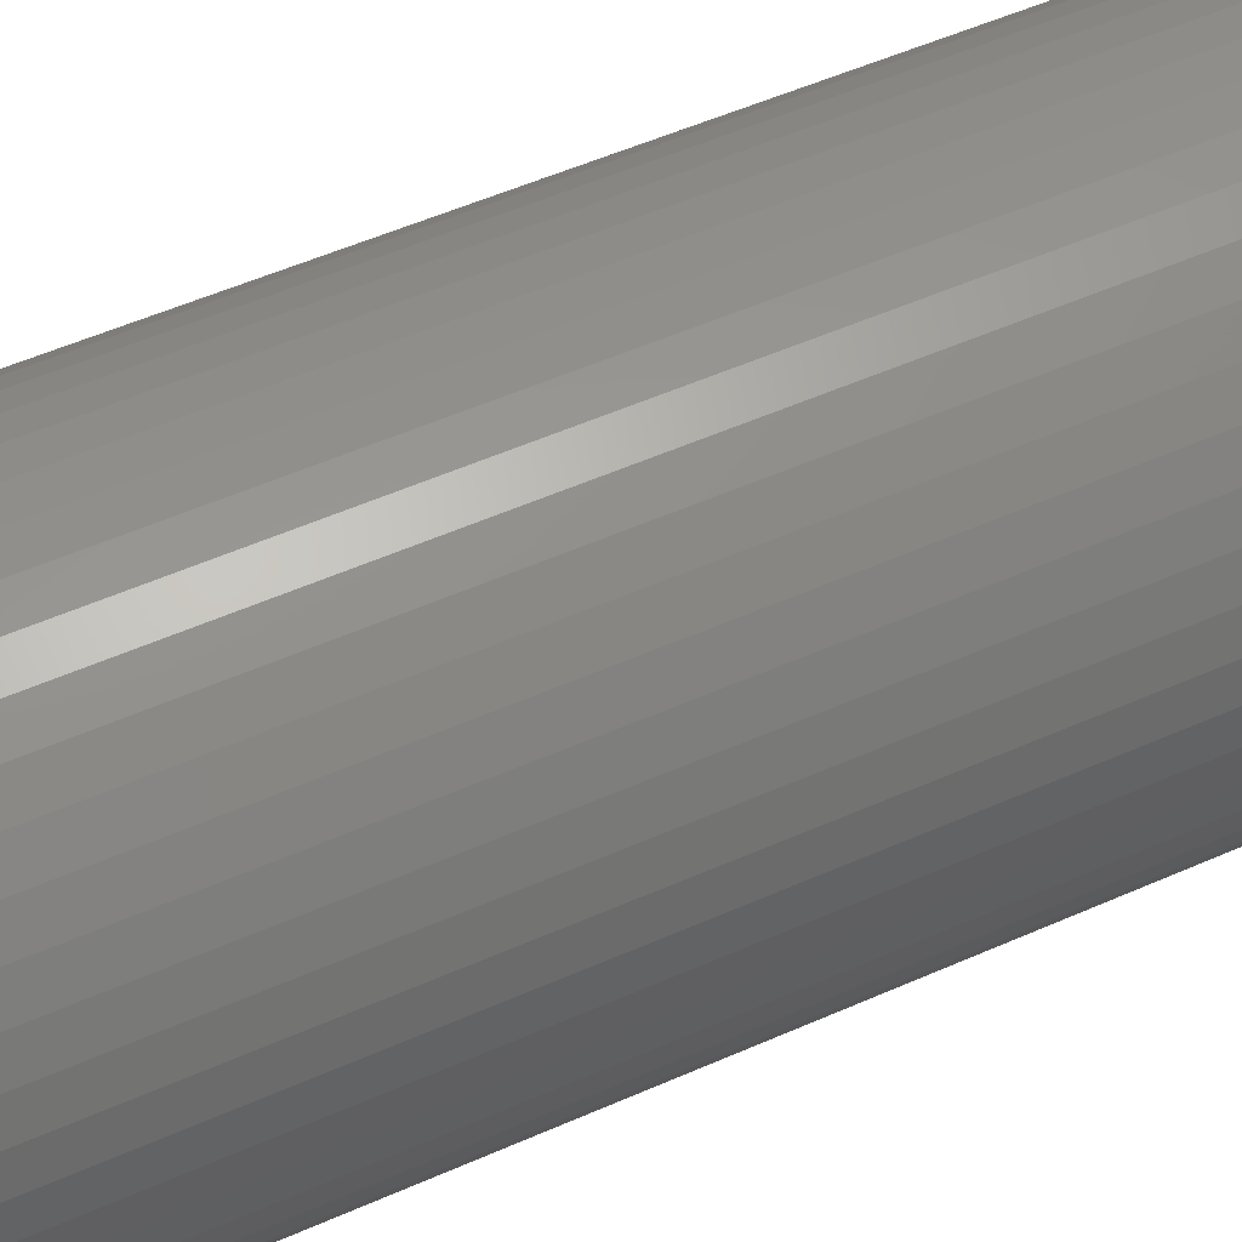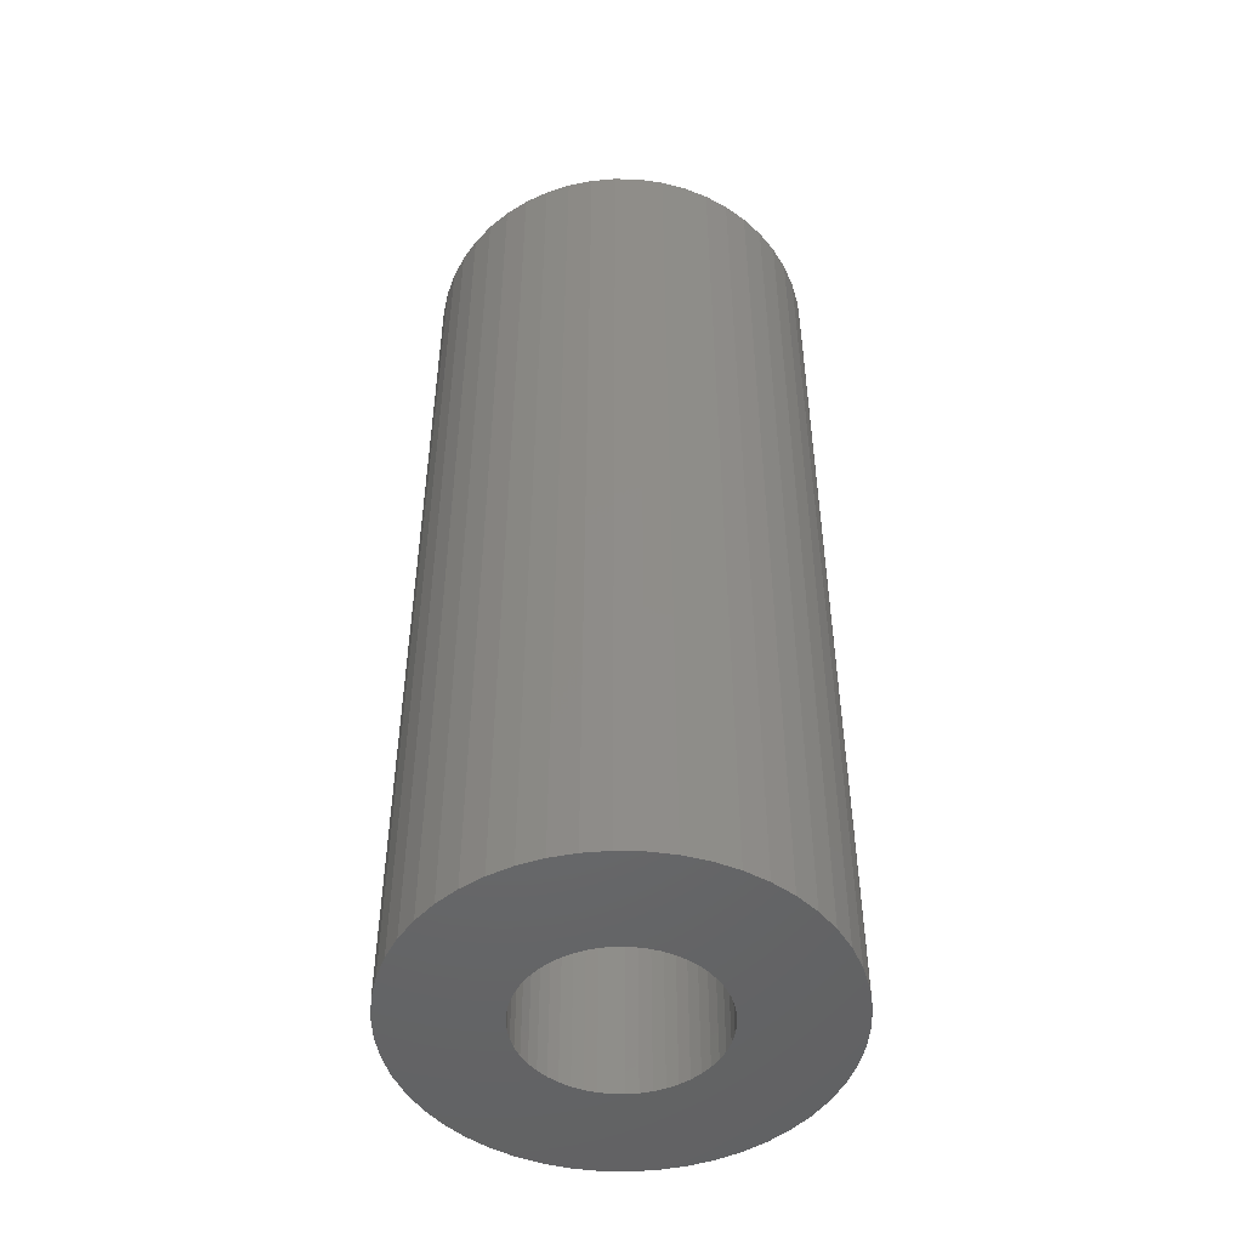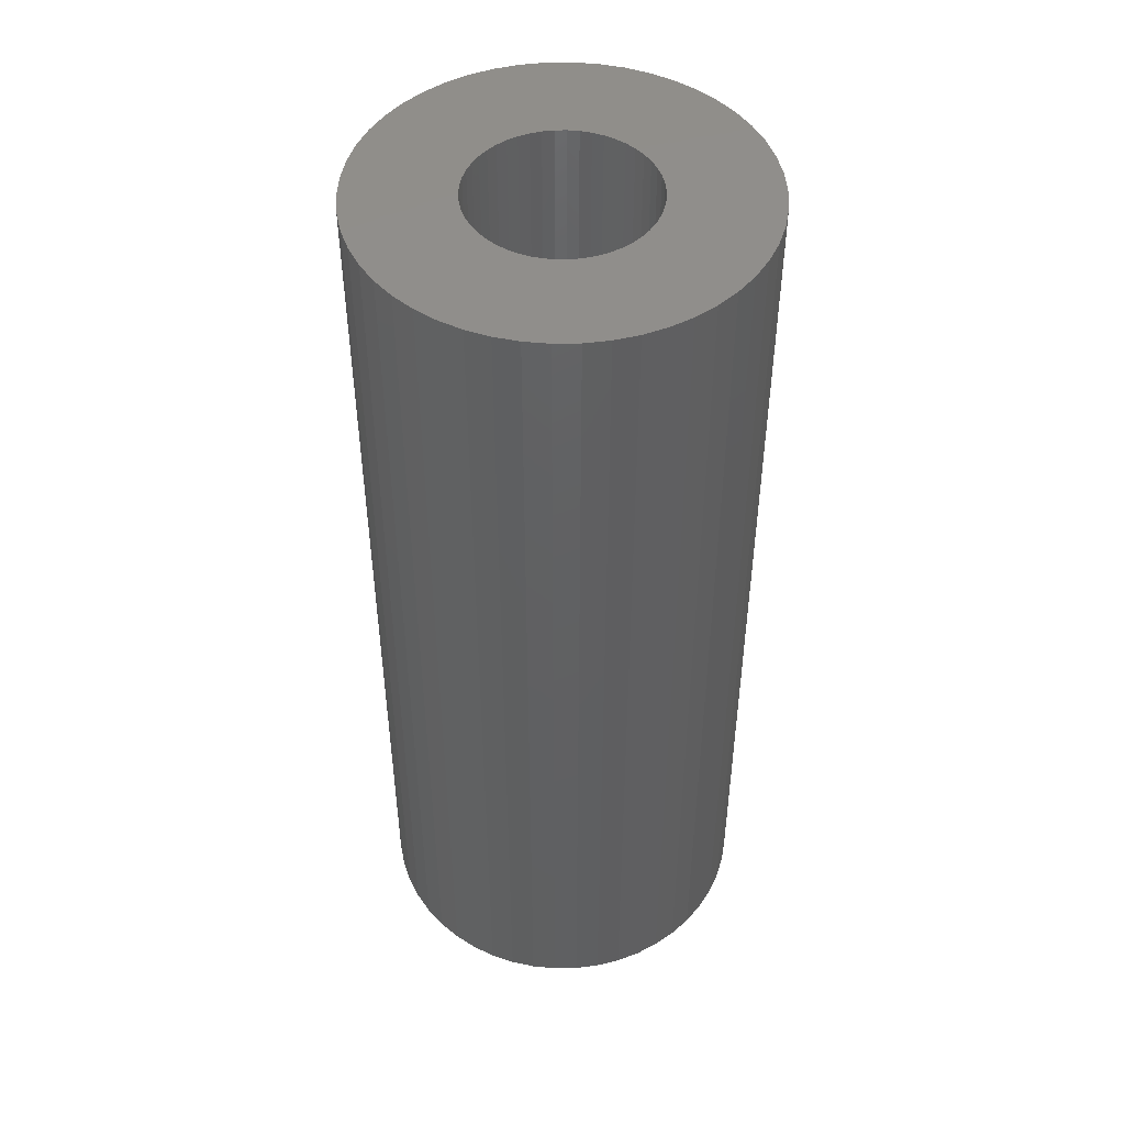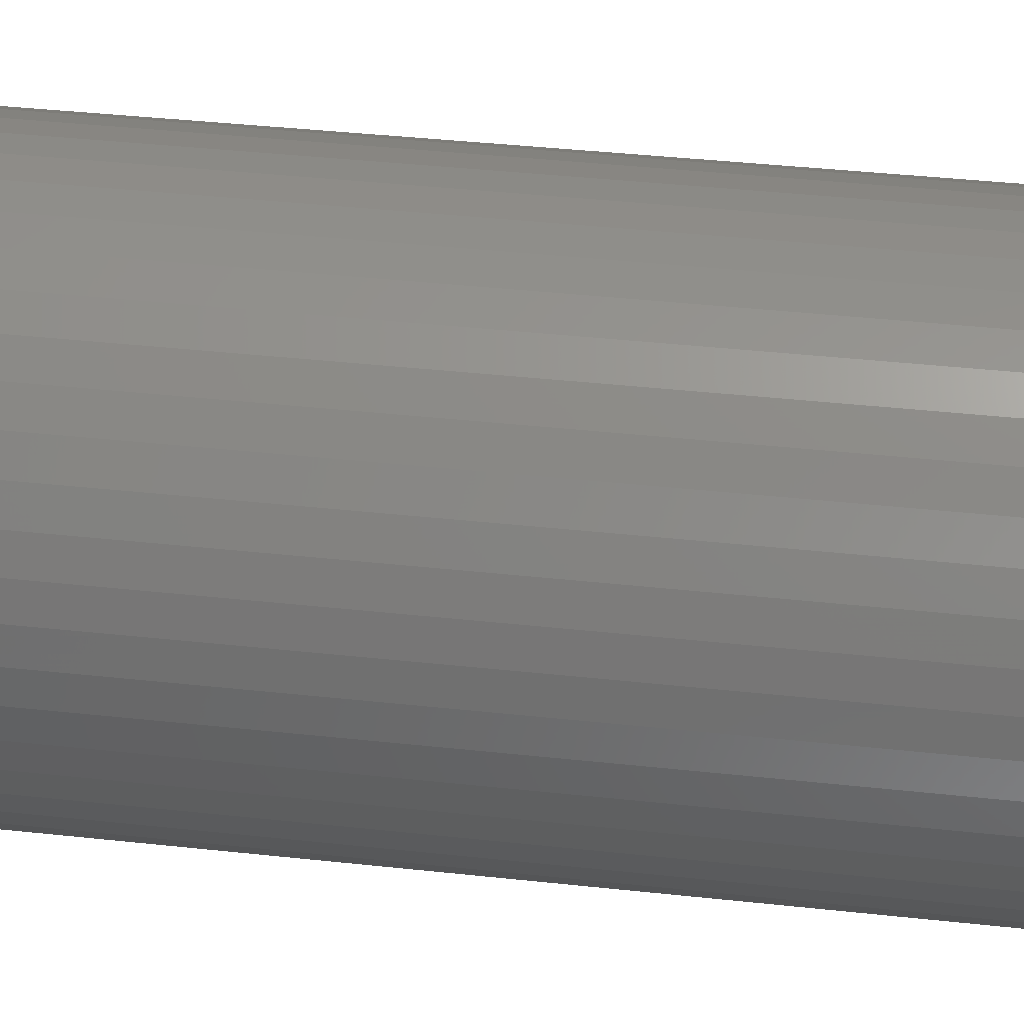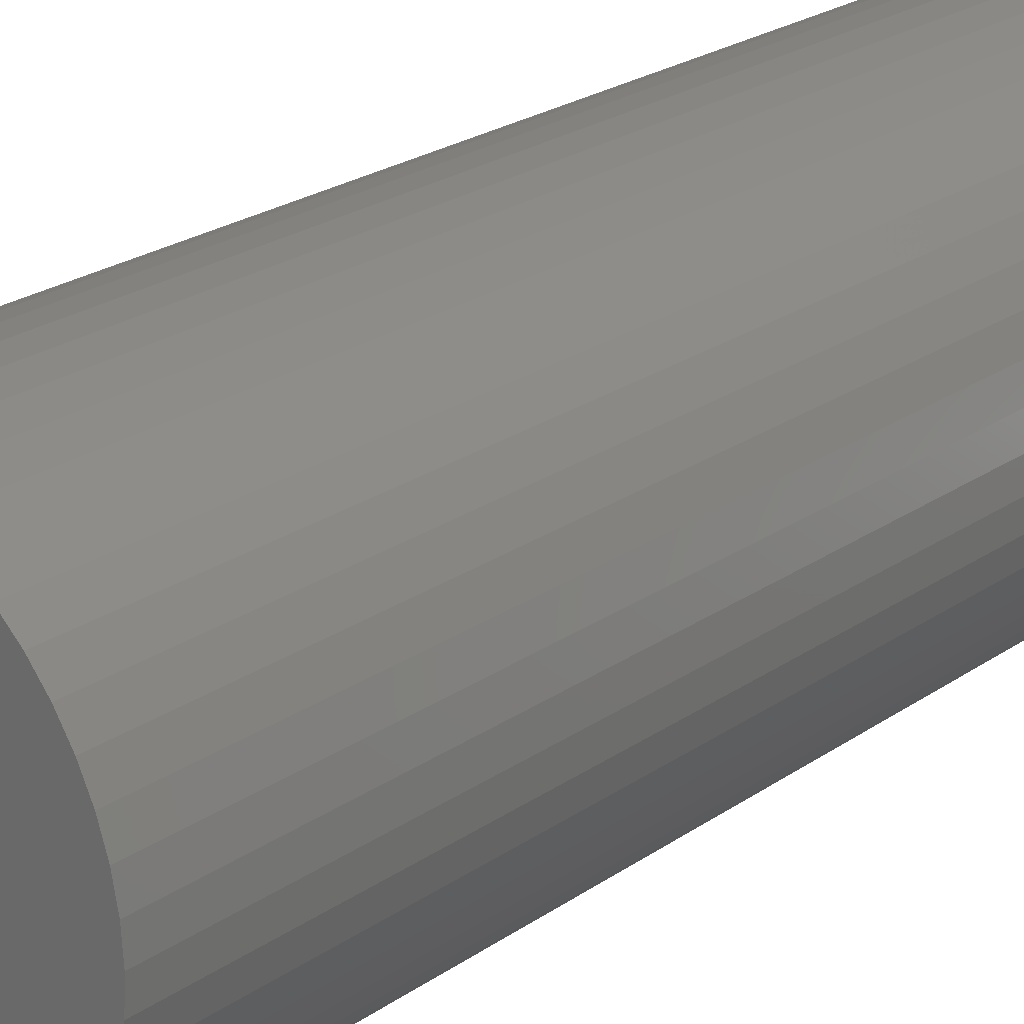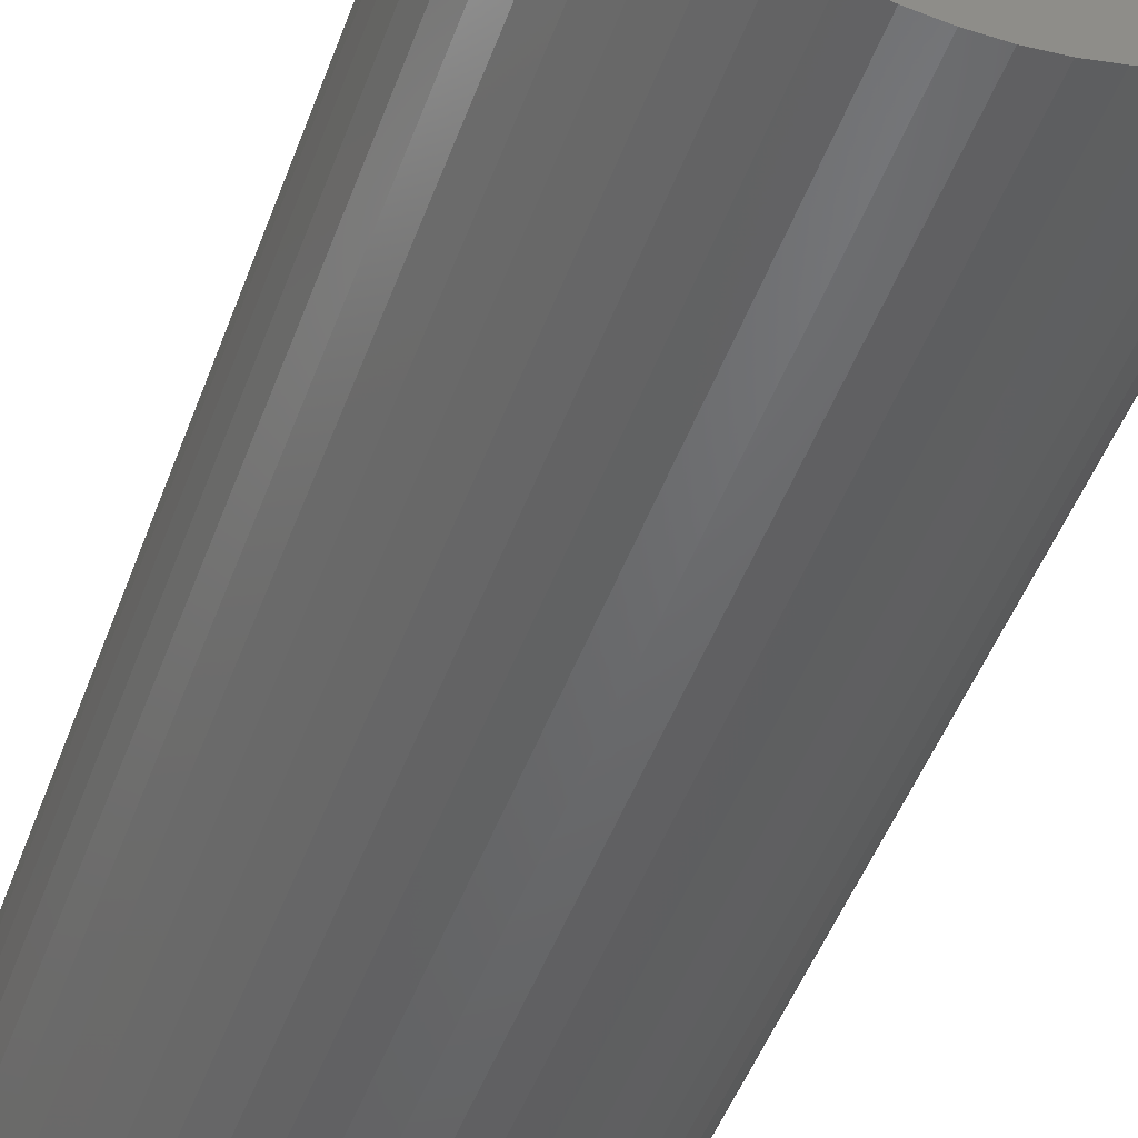
<metadata>
{"format":"stl","ext":"stl","renderer":"f3d","projection":"perspective","resolution":1024,"background":"white","views":[{"elev":52.1,"azim":-115.7,"up":"+Y"},{"elev":-48.9,"azim":142.3,"up":"+Z"},{"elev":47.8,"azim":-65.8,"up":"+Z"},{"elev":37.5,"azim":98.1,"up":"+Y"},{"elev":23.5,"azim":40.9,"up":"+Y"},{"elev":-48.1,"azim":-19.6,"up":"+Y"}]}
</metadata>
<code>
# stl→obj: 200 verts, 400 faces
v 19.5 0 47.5
v 19.35 2.444 -47.5
v 19.35 2.444 47.5
v 19.5 0 -47.5
v -19.5 0 -47.5
v -19.35 2.444 47.5
v -19.35 2.444 -47.5
v -19.5 0 47.5
v 1.224 19.46 -47.5
v -1.224 19.46 47.5
v 1.224 19.46 47.5
v -1.224 19.46 -47.5
v -1.224 -19.46 -47.5
v 1.224 -19.46 47.5
v -1.224 -19.46 47.5
v 1.224 -19.46 -47.5
v 14.21 13.35 -47.5
v 12.43 15.03 47.5
v 14.21 13.35 47.5
v 12.43 15.03 -47.5
v -12.43 15.03 -47.5
v -14.21 13.35 47.5
v -12.43 15.03 47.5
v -14.21 13.35 -47.5
v -6.026 18.55 -47.5
v -8.303 17.64 47.5
v -6.026 18.55 47.5
v -8.303 17.64 -47.5
v 18.13 7.178 47.5
v 17.09 9.394 -47.5
v 17.09 9.394 47.5
v 18.13 7.178 -47.5
v 15.78 11.46 -47.5
v 15.78 11.46 47.5
v 8.303 17.64 -47.5
v 6.026 18.55 47.5
v 8.303 17.64 47.5
v 6.026 18.55 -47.5
v 10.45 16.46 -47.5
v 10.45 16.46 47.5
v -18.13 7.178 -47.5
v -17.09 9.394 47.5
v -17.09 9.394 -47.5
v -18.13 7.178 47.5
v -15.78 11.46 -47.5
v -15.78 11.46 47.5
v -18.89 4.849 -47.5
v -18.89 4.849 47.5
v -3.654 19.15 -47.5
v -3.654 19.15 47.5
v 3.654 -19.15 47.5
v 3.654 -19.15 -47.5
v 18.89 4.849 47.5
v 18.89 4.849 -47.5
v 3.654 19.15 47.5
v 3.654 19.15 -47.5
v 9 0 47.5
v 8.929 1.128 47.5
v 19.35 -2.444 47.5
v 8.717 2.238 47.5
v 8.929 -1.128 47.5
v 8.368 3.313 47.5
v 18.89 -4.849 47.5
v 7.887 4.336 47.5
v 8.717 -2.238 47.5
v 7.281 5.29 47.5
v 18.13 -7.178 47.5
v 6.561 6.161 47.5
v 8.368 -3.313 47.5
v 5.737 6.935 47.5
v 17.09 -9.394 47.5
v 7.887 -4.336 47.5
v 4.822 7.599 47.5
v 3.832 8.143 47.5
v 2.781 8.56 47.5
v 1.686 8.841 47.5
v 0.5651 8.982 47.5
v -0.5651 8.982 47.5
v -1.686 8.841 47.5
v -2.781 8.56 47.5
v -3.832 8.143 47.5
v -4.822 7.599 47.5
v -10.45 16.46 47.5
v -5.737 6.935 47.5
v -6.561 6.161 47.5
v -7.281 5.29 47.5
v -7.887 4.336 47.5
v 15.78 -11.46 47.5
v 7.281 -5.29 47.5
v 14.21 -13.35 47.5
v 6.561 -6.161 47.5
v 12.43 -15.03 47.5
v 5.737 -6.935 47.5
v 10.45 -16.46 47.5
v 4.822 -7.599 47.5
v 8.303 -17.64 47.5
v 3.832 -8.143 47.5
v 6.026 -18.55 47.5
v 2.781 -8.56 47.5
v 1.686 -8.841 47.5
v 0.5651 -8.982 47.5
v -0.5651 -8.982 47.5
v -1.686 -8.841 47.5
v -3.654 -19.15 47.5
v -2.781 -8.56 47.5
v -6.026 -18.55 47.5
v -3.832 -8.143 47.5
v -8.303 -17.64 47.5
v -4.822 -7.599 47.5
v -10.45 -16.46 47.5
v -5.737 -6.935 47.5
v -12.43 -15.03 47.5
v -6.561 -6.161 47.5
v -14.21 -13.35 47.5
v -7.281 -5.29 47.5
v -15.78 -11.46 47.5
v -7.887 -4.336 47.5
v -17.09 -9.394 47.5
v -8.368 -3.313 47.5
v -18.13 -7.178 47.5
v -8.717 -2.238 47.5
v -18.89 -4.849 47.5
v -8.929 -1.128 47.5
v -19.35 -2.444 47.5
v -9 0 47.5
v -8.368 3.313 47.5
v -8.717 2.238 47.5
v -8.929 1.128 47.5
v -10.45 16.46 -47.5
v 19.35 -2.444 -47.5
v 15.78 -11.46 -47.5
v 14.21 -13.35 -47.5
v 18.89 -4.849 -47.5
v 18.13 -7.178 -47.5
v -17.09 -9.394 -47.5
v -18.13 -7.178 -47.5
v 9 0 -47.5
v 8.929 -1.128 -47.5
v 8.717 -2.238 -47.5
v 8.929 1.128 -47.5
v 8.368 -3.313 -47.5
v 17.09 -9.394 -47.5
v 7.887 -4.336 -47.5
v 8.717 2.238 -47.5
v 7.281 -5.29 -47.5
v 6.561 -6.161 -47.5
v 12.43 -15.03 -47.5
v 8.368 3.313 -47.5
v 5.737 -6.935 -47.5
v 10.45 -16.46 -47.5
v 7.887 4.336 -47.5
v 4.822 -7.599 -47.5
v 8.303 -17.64 -47.5
v 3.832 -8.143 -47.5
v 6.026 -18.55 -47.5
v 2.781 -8.56 -47.5
v 1.686 -8.841 -47.5
v 0.5651 -8.982 -47.5
v -0.5651 -8.982 -47.5
v -1.686 -8.841 -47.5
v -3.654 -19.15 -47.5
v -2.781 -8.56 -47.5
v -6.026 -18.55 -47.5
v -3.832 -8.143 -47.5
v -8.303 -17.64 -47.5
v -4.822 -7.599 -47.5
v -10.45 -16.46 -47.5
v -5.737 -6.935 -47.5
v -12.43 -15.03 -47.5
v -6.561 -6.161 -47.5
v -14.21 -13.35 -47.5
v -7.281 -5.29 -47.5
v -15.78 -11.46 -47.5
v -7.887 -4.336 -47.5
v 7.281 5.29 -47.5
v 6.561 6.161 -47.5
v 5.737 6.935 -47.5
v 4.822 7.599 -47.5
v 3.832 8.143 -47.5
v 2.781 8.56 -47.5
v 1.686 8.841 -47.5
v 0.5651 8.982 -47.5
v -0.5651 8.982 -47.5
v -1.686 8.841 -47.5
v -2.781 8.56 -47.5
v -3.832 8.143 -47.5
v -4.822 7.599 -47.5
v -5.737 6.935 -47.5
v -6.561 6.161 -47.5
v -7.281 5.29 -47.5
v -7.887 4.336 -47.5
v -8.368 3.313 -47.5
v -8.717 2.238 -47.5
v -8.929 1.128 -47.5
v -9 0 -47.5
v -8.368 -3.313 -47.5
v -8.717 -2.238 -47.5
v -18.89 -4.849 -47.5
v -8.929 -1.128 -47.5
v -19.35 -2.444 -47.5
f 1 2 3
f 2 1 4
f 5 6 7
f 6 5 8
f 9 10 11
f 10 9 12
f 13 14 15
f 14 13 16
f 17 18 19
f 18 17 20
f 21 22 23
f 22 21 24
f 25 26 27
f 26 25 28
f 29 30 31
f 30 29 32
f 31 33 34
f 33 31 30
f 35 36 37
f 36 35 38
f 39 37 40
f 37 39 35
f 41 42 43
f 42 41 44
f 45 22 24
f 22 45 46
f 47 44 41
f 44 47 48
f 49 27 50
f 27 49 25
f 16 51 14
f 51 16 52
f 53 32 29
f 32 53 54
f 3 54 53
f 54 3 2
f 34 17 19
f 17 34 33
f 38 55 36
f 55 38 56
f 56 11 55
f 11 56 9
f 20 40 18
f 40 20 39
f 43 46 45
f 46 43 42
f 7 48 47
f 48 7 6
f 57 1 3
f 58 3 53
f 1 57 59
f 60 53 29
f 61 59 57
f 62 29 31
f 59 61 63
f 64 31 34
f 65 63 61
f 66 34 19
f 63 65 67
f 68 19 18
f 69 67 65
f 70 18 40
f 67 69 71
f 72 71 69
f 3 58 57
f 53 60 58
f 29 62 60
f 73 40 37
f 31 64 62
f 34 66 64
f 19 68 66
f 74 37 36
f 18 70 68
f 40 73 70
f 37 74 73
f 75 36 55
f 36 75 74
f 55 76 75
f 11 76 55
f 11 77 76
f 11 78 77
f 10 78 11
f 10 79 78
f 50 79 10
f 79 50 80
f 27 80 50
f 80 27 81
f 26 81 27
f 81 26 82
f 83 82 26
f 82 83 84
f 23 84 83
f 84 23 85
f 22 85 23
f 85 22 86
f 46 86 22
f 86 46 87
f 42 87 46
f 71 72 88
f 89 88 72
f 88 89 90
f 91 90 89
f 90 91 92
f 93 92 91
f 92 93 94
f 95 94 93
f 94 95 96
f 97 96 95
f 96 97 98
f 99 98 97
f 98 99 51
f 100 51 99
f 100 14 51
f 101 14 100
f 102 14 101
f 102 15 14
f 103 15 102
f 104 103 105
f 103 104 15
f 106 105 107
f 108 107 109
f 110 109 111
f 105 106 104
f 112 111 113
f 114 113 115
f 116 115 117
f 107 108 106
f 118 117 119
f 120 119 121
f 122 121 123
f 124 123 125
f 87 42 126
f 109 110 108
f 44 126 42
f 111 112 110
f 126 44 127
f 113 114 112
f 48 127 44
f 115 116 114
f 127 48 128
f 117 118 116
f 6 128 48
f 119 120 118
f 128 6 125
f 121 122 120
f 8 125 6
f 123 124 122
f 125 8 124
f 28 83 26
f 83 28 129
f 129 23 83
f 23 129 21
f 12 50 10
f 50 12 49
f 59 4 1
f 4 59 130
f 90 131 88
f 131 90 132
f 67 133 63
f 133 67 134
f 63 130 59
f 130 63 133
f 135 120 136
f 120 135 118
f 137 4 130
f 138 130 133
f 4 137 2
f 139 133 134
f 140 2 137
f 141 134 142
f 2 140 54
f 143 142 131
f 144 54 140
f 145 131 132
f 54 144 32
f 146 132 147
f 148 32 144
f 149 147 150
f 32 148 30
f 151 30 148
f 130 138 137
f 133 139 138
f 134 141 139
f 152 150 153
f 142 143 141
f 131 145 143
f 132 146 145
f 154 153 155
f 147 149 146
f 150 152 149
f 153 154 152
f 156 155 52
f 155 156 154
f 52 157 156
f 16 157 52
f 16 158 157
f 16 159 158
f 13 159 16
f 13 160 159
f 161 160 13
f 160 161 162
f 163 162 161
f 162 163 164
f 165 164 163
f 164 165 166
f 167 166 165
f 166 167 168
f 169 168 167
f 168 169 170
f 171 170 169
f 170 171 172
f 173 172 171
f 172 173 174
f 135 174 173
f 30 151 33
f 175 33 151
f 33 175 17
f 176 17 175
f 17 176 20
f 177 20 176
f 20 177 39
f 178 39 177
f 39 178 35
f 179 35 178
f 35 179 38
f 180 38 179
f 38 180 56
f 181 56 180
f 181 9 56
f 182 9 181
f 183 9 182
f 183 12 9
f 184 12 183
f 49 184 185
f 184 49 12
f 25 185 186
f 28 186 187
f 129 187 188
f 185 25 49
f 21 188 189
f 24 189 190
f 45 190 191
f 186 28 25
f 43 191 192
f 41 192 193
f 47 193 194
f 7 194 195
f 174 135 196
f 187 129 28
f 136 196 135
f 188 21 129
f 196 136 197
f 189 24 21
f 198 197 136
f 190 45 24
f 197 198 199
f 191 43 45
f 200 199 198
f 192 41 43
f 199 200 195
f 193 47 41
f 5 195 200
f 194 7 47
f 195 5 7
f 153 94 96
f 94 153 150
f 147 90 92
f 90 147 132
f 88 142 71
f 142 88 131
f 136 122 198
f 122 136 120
f 155 96 98
f 96 155 153
f 52 98 51
f 98 52 155
f 71 134 67
f 134 71 142
f 161 15 104
f 15 161 13
f 165 106 108
f 106 165 163
f 163 104 106
f 104 163 161
f 171 116 173
f 116 171 114
f 171 112 114
f 112 171 169
f 198 124 200
f 124 198 122
f 200 8 5
f 8 200 124
f 150 92 94
f 92 150 147
f 173 118 135
f 118 173 116
f 167 108 110
f 108 167 165
f 169 110 112
f 110 169 167
f 127 192 126
f 192 127 193
f 151 66 175
f 66 151 64
f 181 75 76
f 75 181 180
f 180 74 75
f 74 180 179
f 186 80 81
f 80 186 185
f 126 191 87
f 191 126 192
f 139 61 138
f 61 139 65
f 179 73 74
f 73 179 178
f 86 189 85
f 189 86 190
f 185 79 80
f 79 185 184
f 189 84 85
f 84 189 188
f 137 58 140
f 58 137 57
f 141 65 139
f 65 141 69
f 177 68 70
f 68 177 176
f 183 77 78
f 77 183 182
f 178 70 73
f 70 178 177
f 125 194 128
f 194 125 195
f 87 190 86
f 190 87 191
f 184 78 79
f 78 184 183
f 188 82 84
f 82 188 187
f 187 81 82
f 81 187 186
f 138 57 137
f 57 138 61
f 157 101 100
f 101 157 158
f 148 64 151
f 64 148 62
f 144 62 148
f 62 144 60
f 140 60 144
f 60 140 58
f 175 68 176
f 68 175 66
f 182 76 77
f 76 182 181
f 128 193 127
f 193 128 194
f 143 69 141
f 69 143 72
f 160 105 103
f 105 160 162
f 159 103 102
f 103 159 160
f 123 195 125
f 195 123 199
f 121 199 123
f 199 121 197
f 115 174 117
f 174 115 172
f 117 196 119
f 196 117 174
f 154 99 97
f 99 154 156
f 156 100 99
f 100 156 157
f 146 93 91
f 93 146 149
f 145 72 143
f 72 145 89
f 162 107 105
f 107 162 164
f 158 102 101
f 102 158 159
f 113 172 115
f 172 113 170
f 168 113 111
f 113 168 170
f 146 89 145
f 89 146 91
f 149 95 93
f 95 149 152
f 152 97 95
f 97 152 154
f 166 111 109
f 111 166 168
f 119 197 121
f 197 119 196
f 164 109 107
f 109 164 166

</code>
